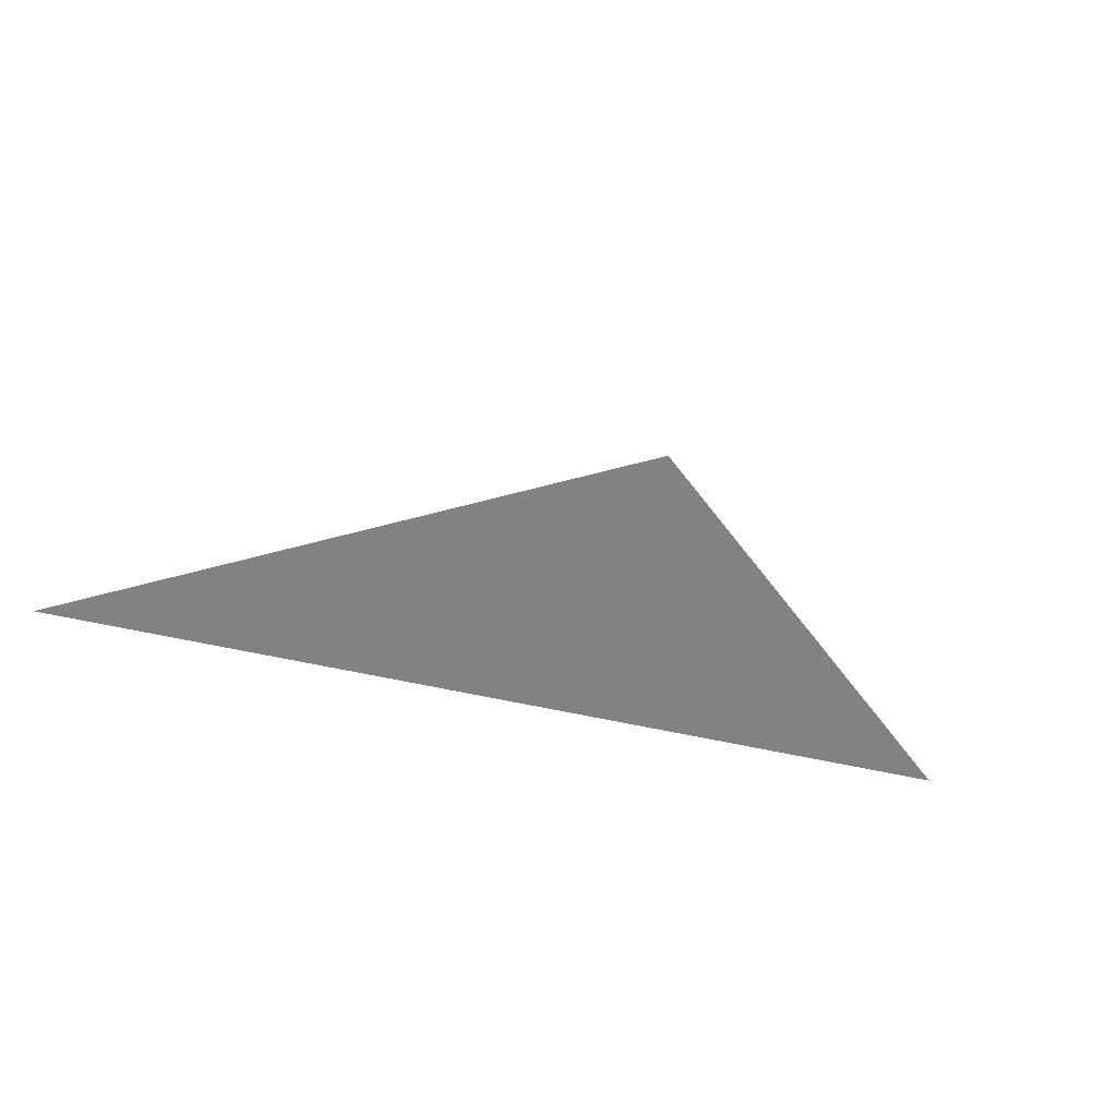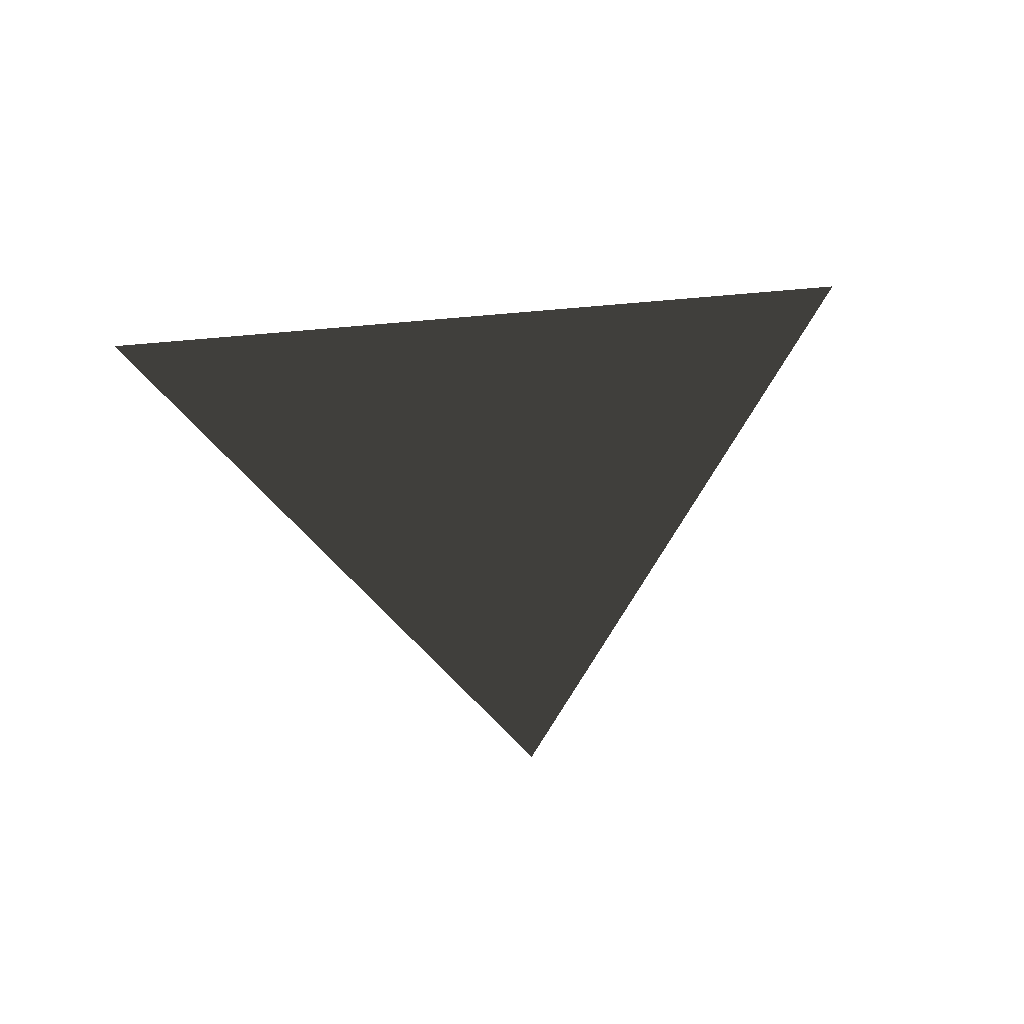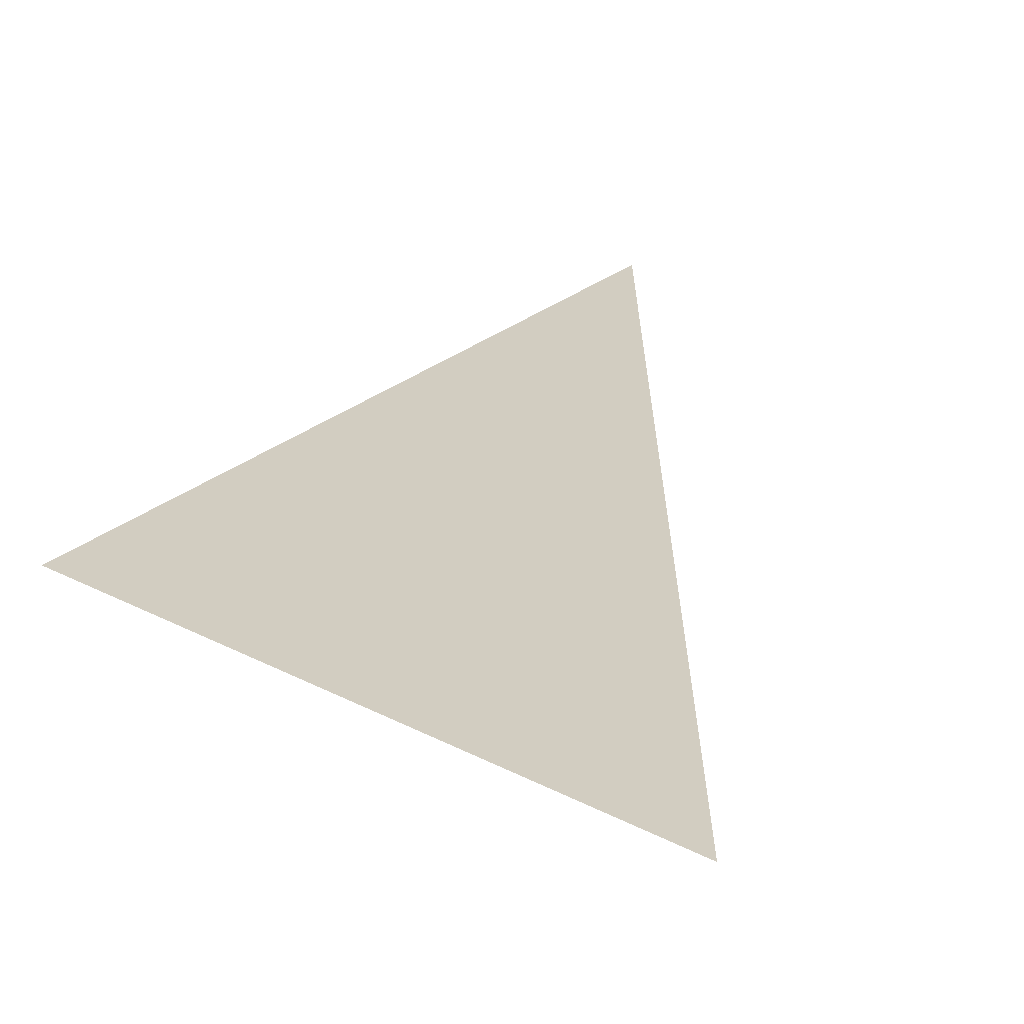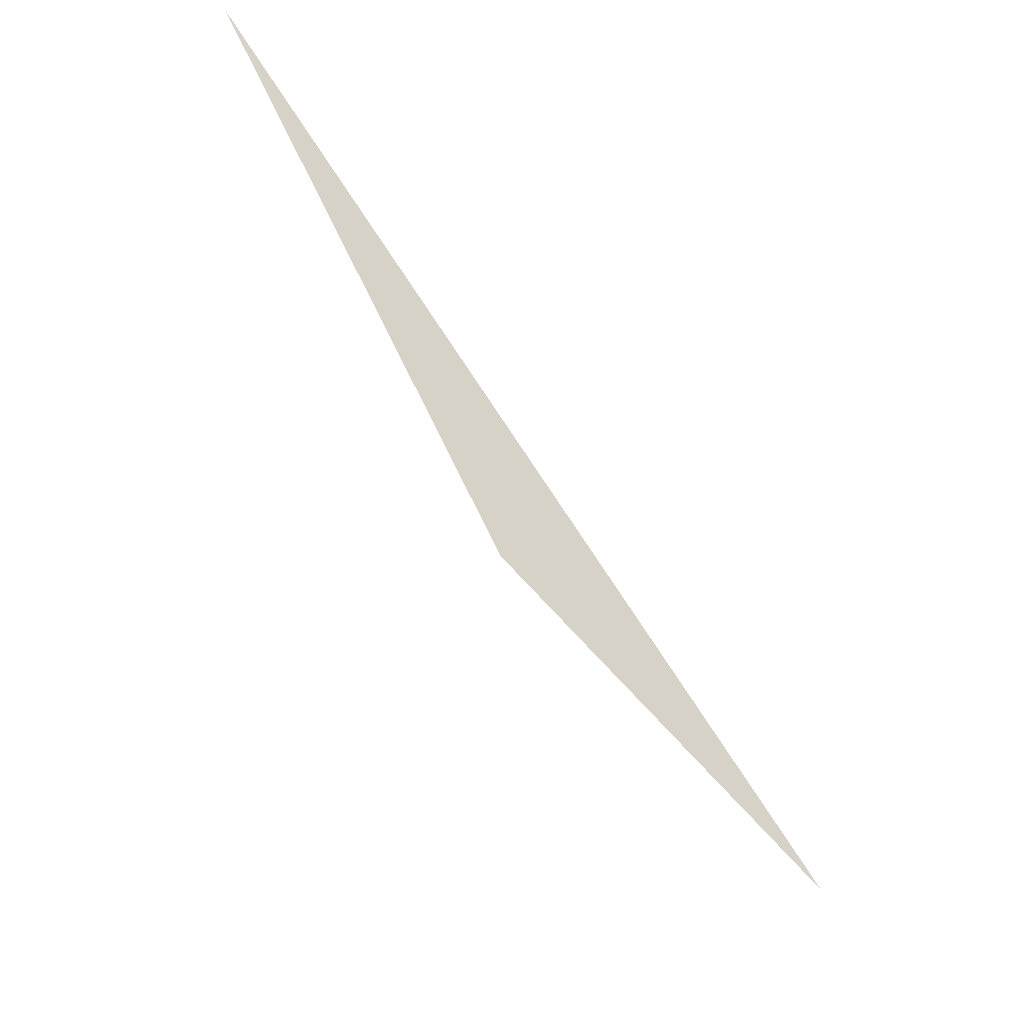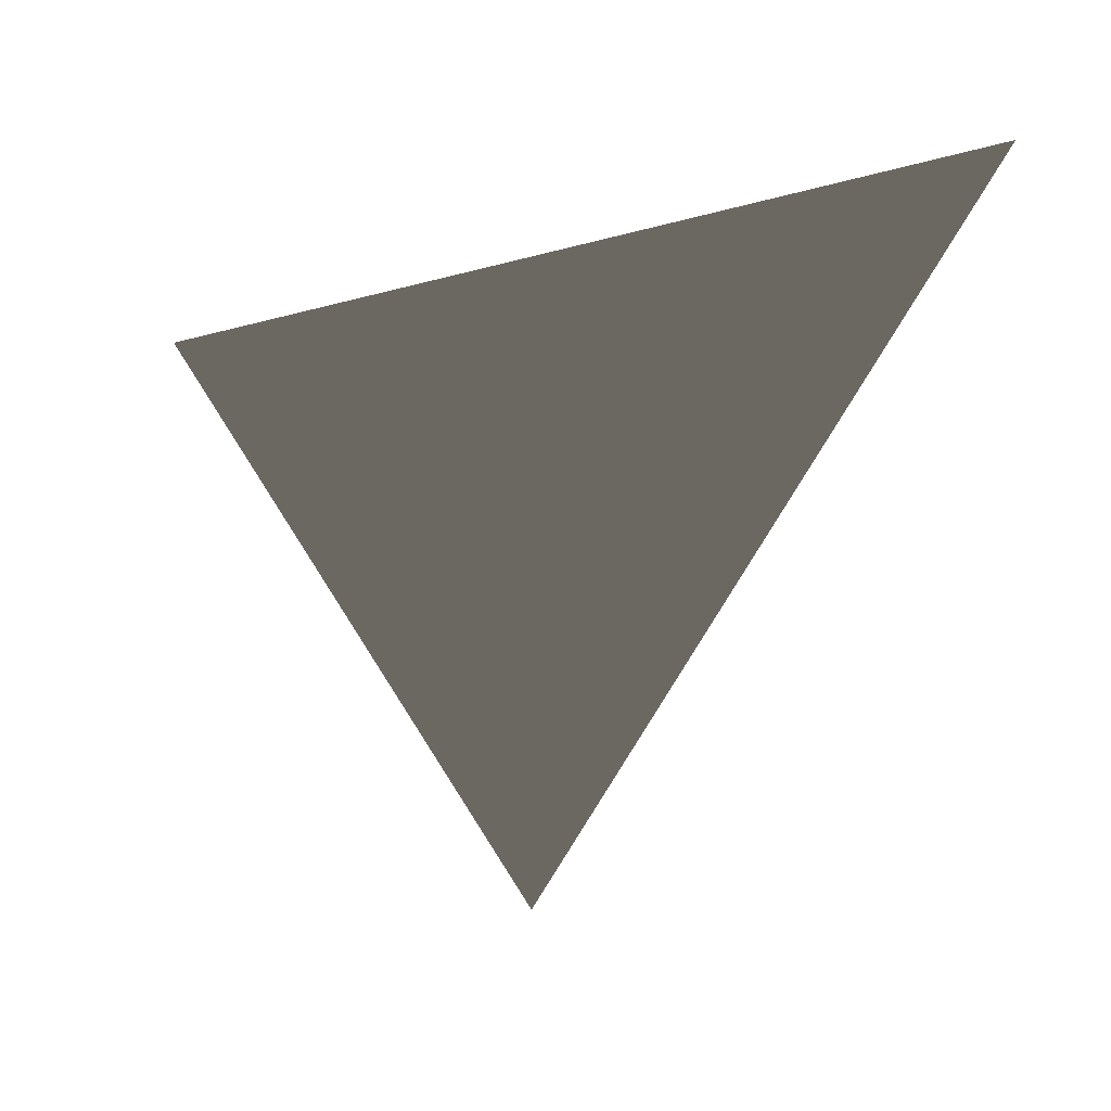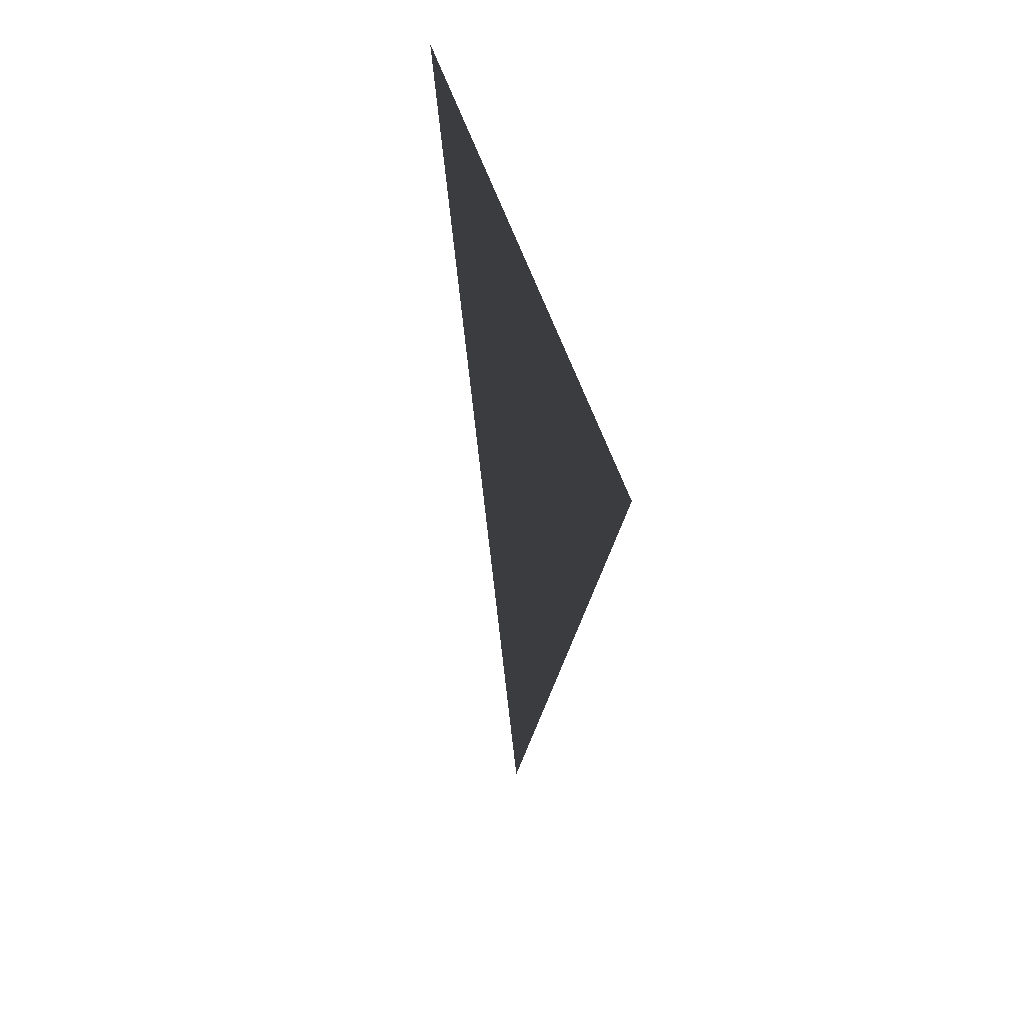
<metadata>
{"format":"obj","ext":"obj","renderer":"f3d","projection":"perspective","resolution":1024,"background":"white","views":[{"elev":24.7,"azim":19.8,"up":"+Y"},{"elev":53.5,"azim":172.1,"up":"+Y"},{"elev":-67.3,"azim":151.7,"up":"+Y"},{"elev":77.7,"azim":-123.5,"up":"+Z"},{"elev":-21.0,"azim":-150.8,"up":"+Z"},{"elev":35.0,"azim":78.9,"up":"+Z"}]}
</metadata>
<code>
v 0 0 0 0
v -0.1375 0 0.1785 0
v 0.1239 0 0.1852 0
o WheelFrontR
f 1 2 3

</code>
